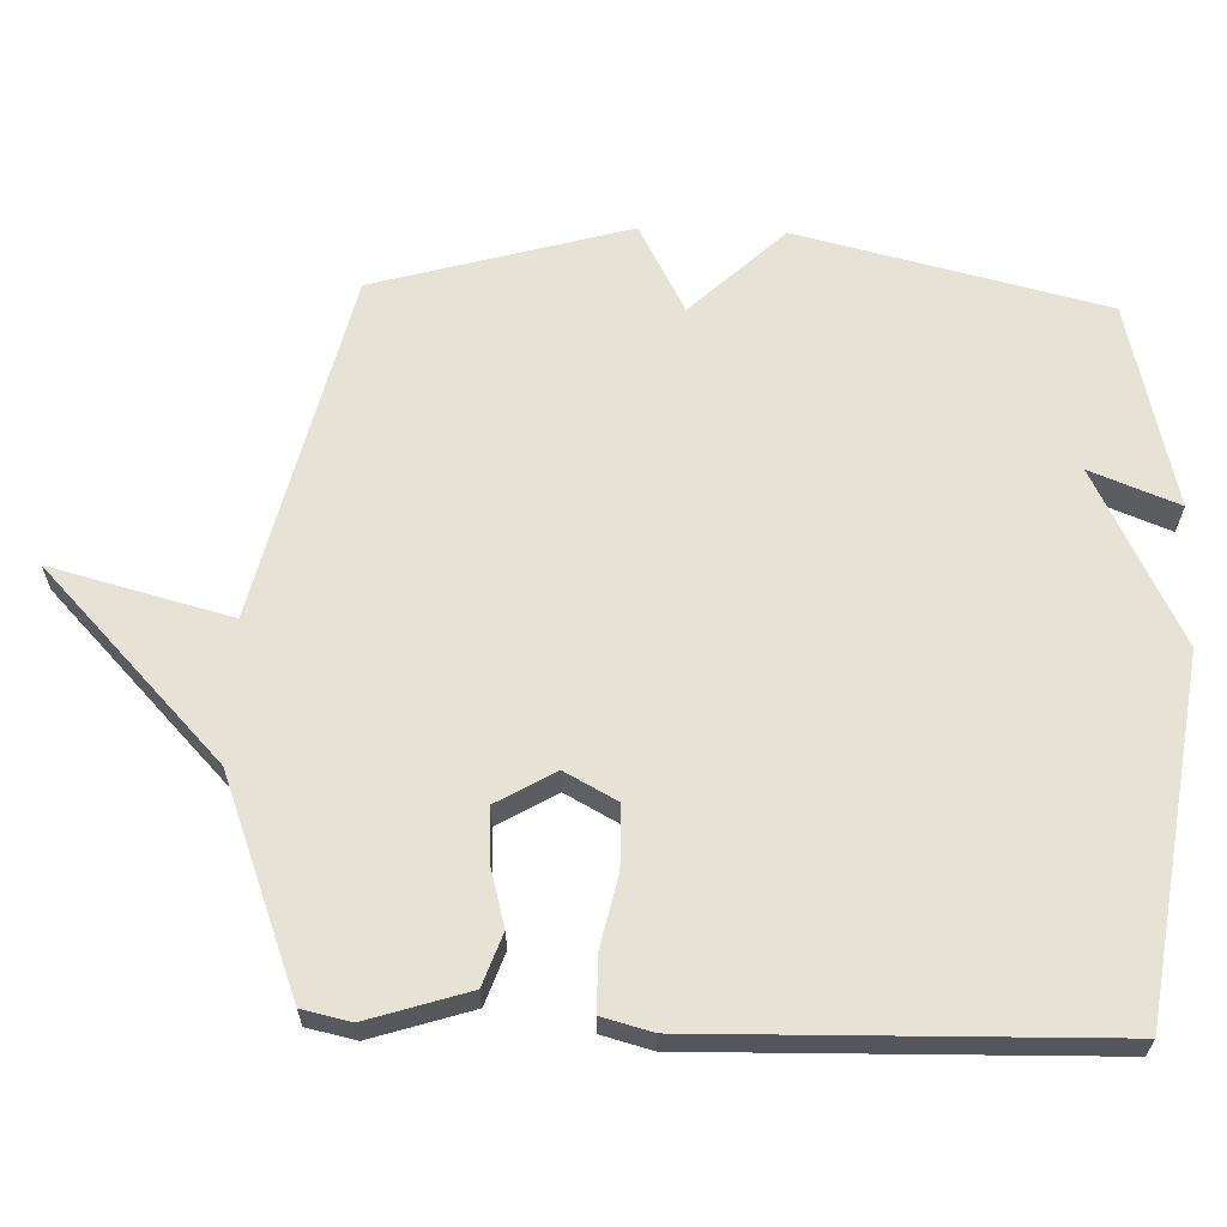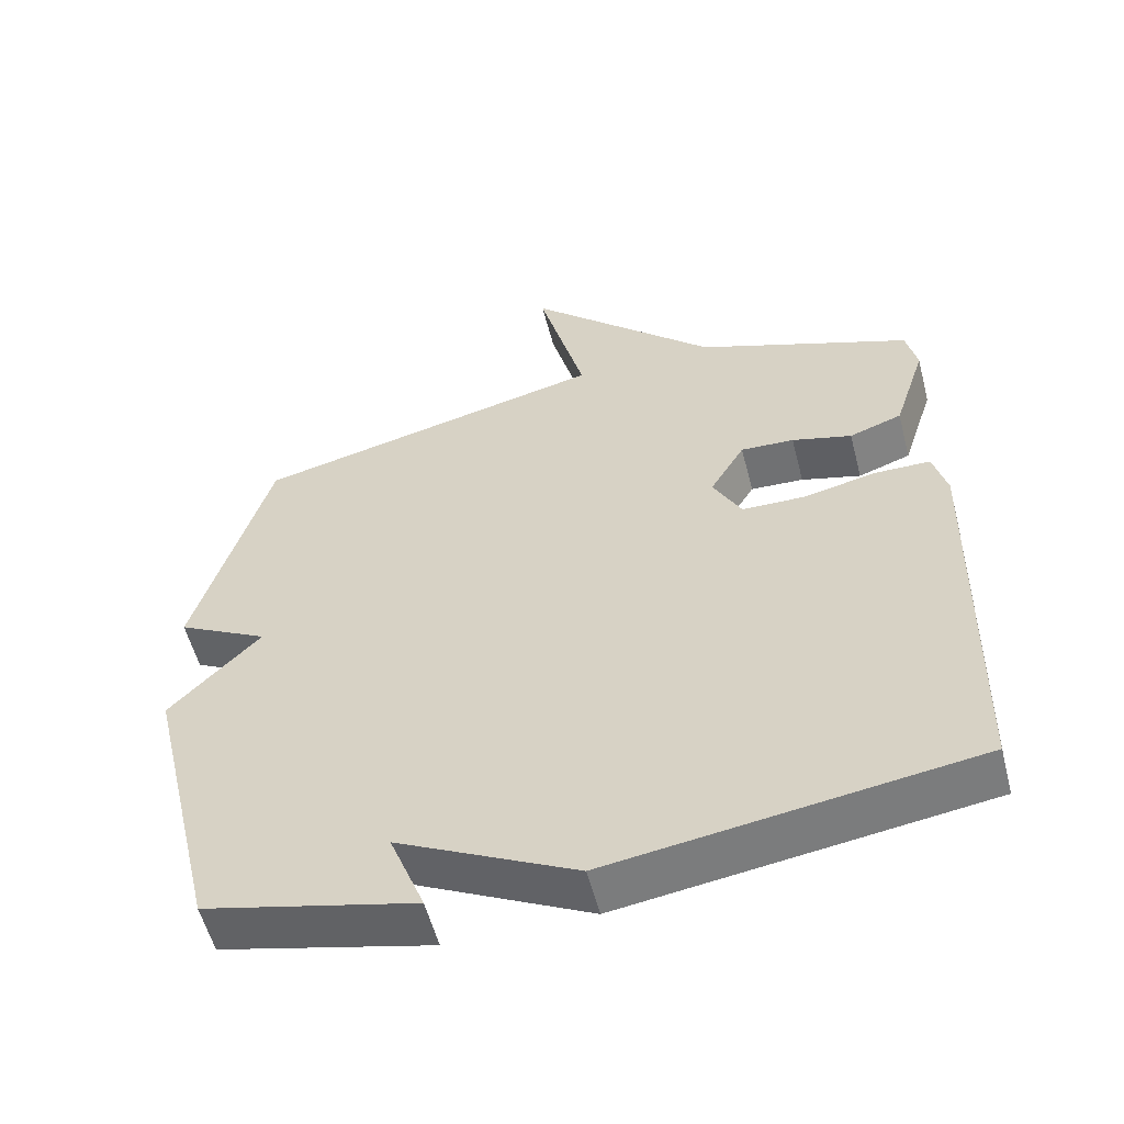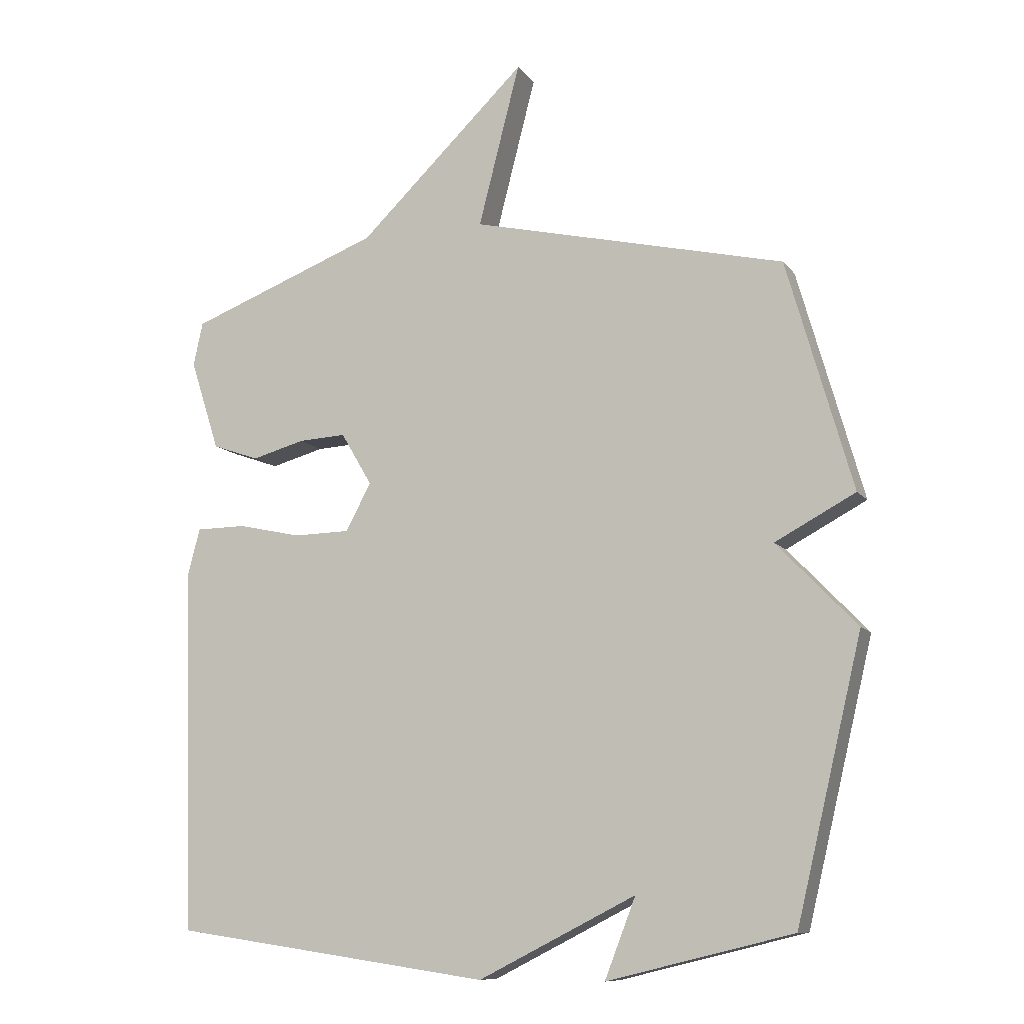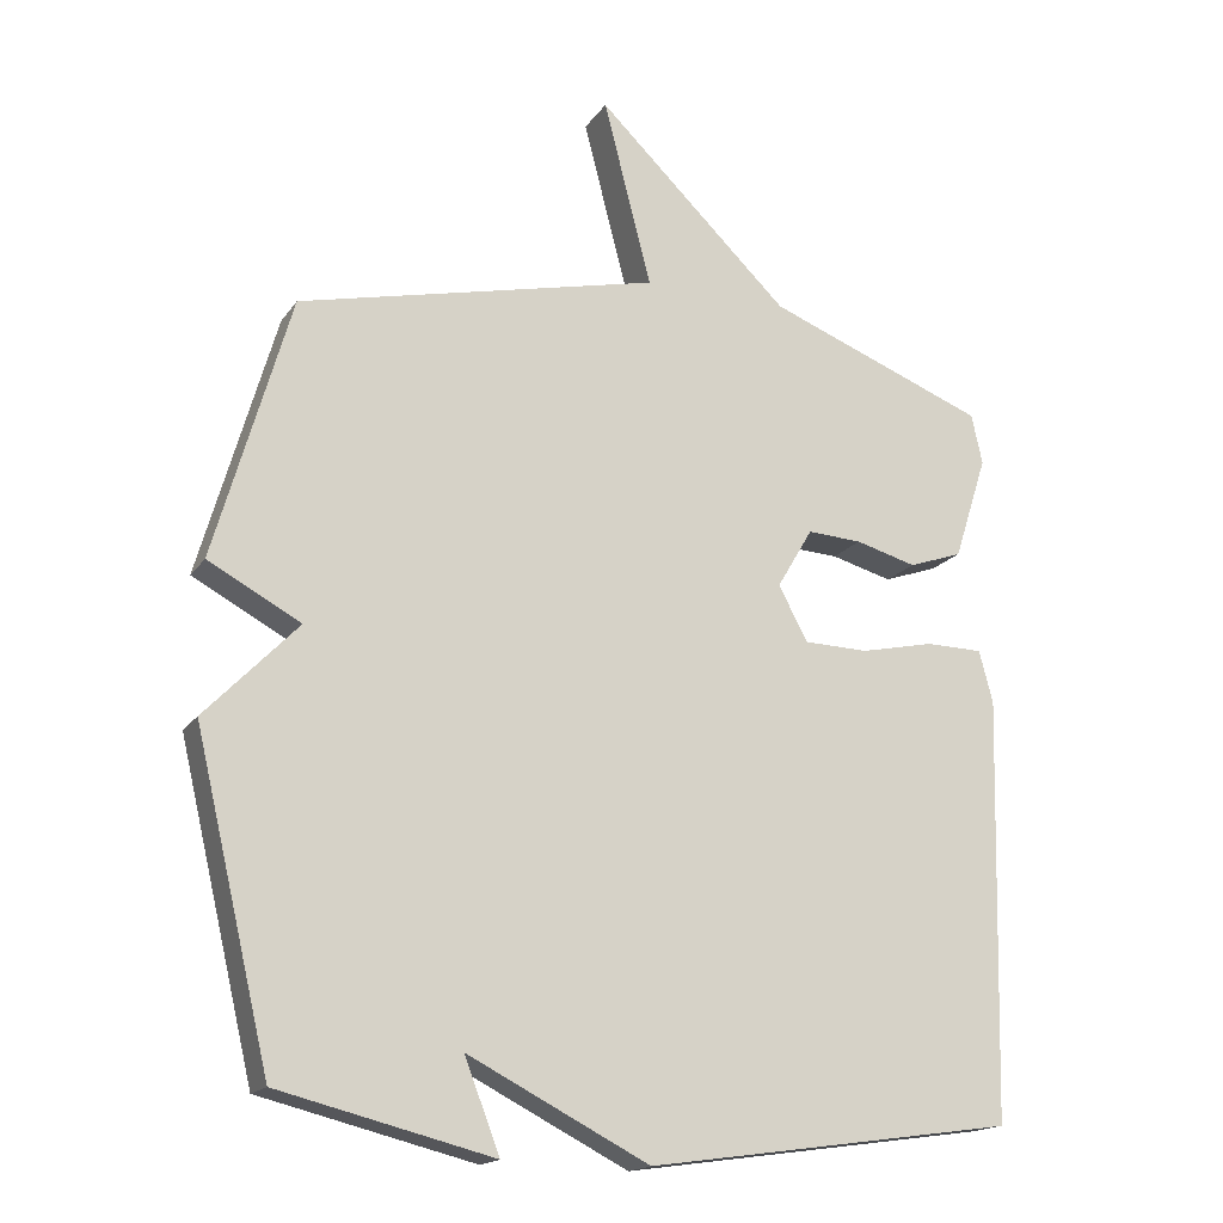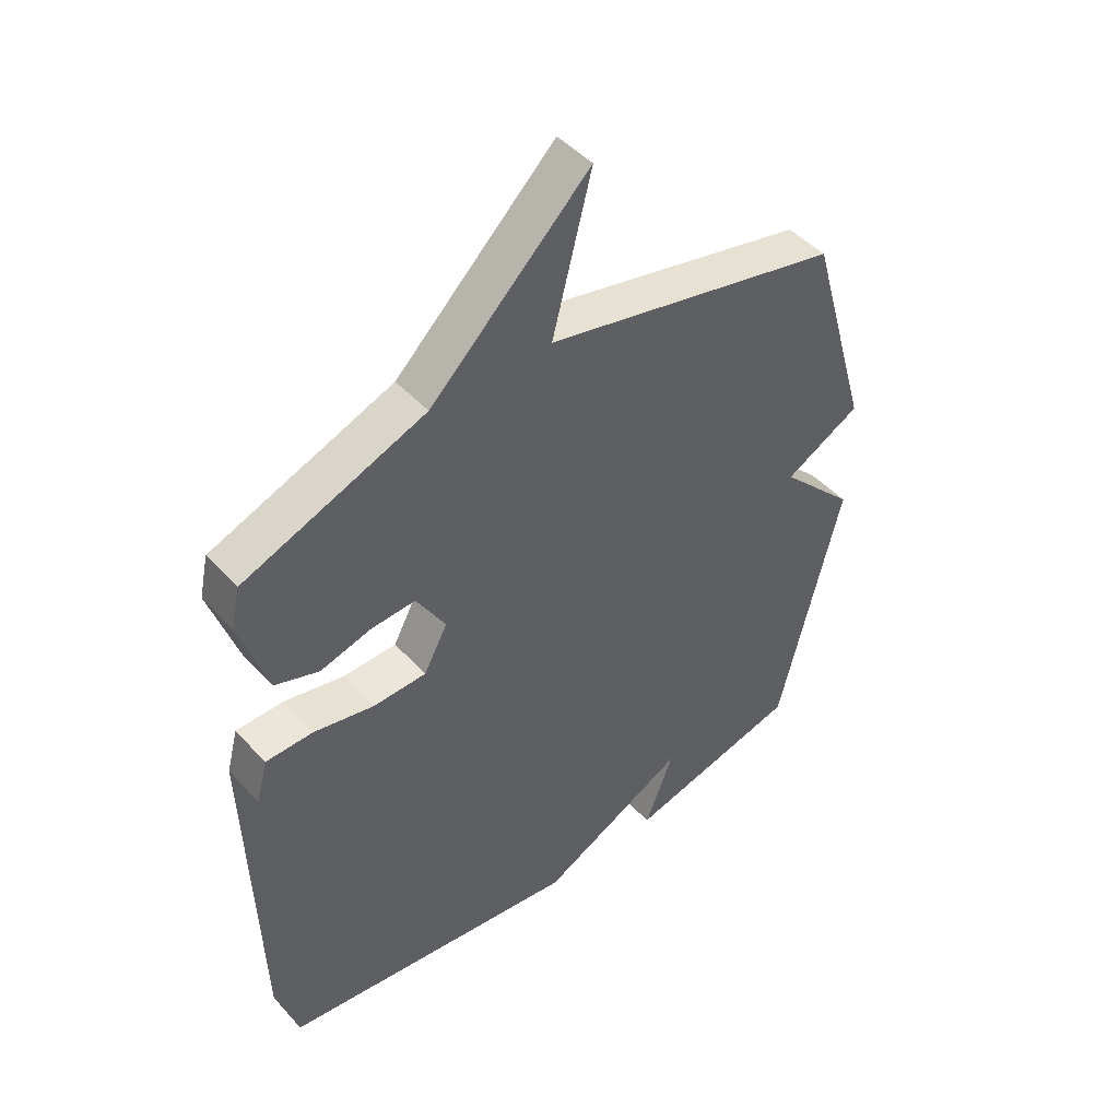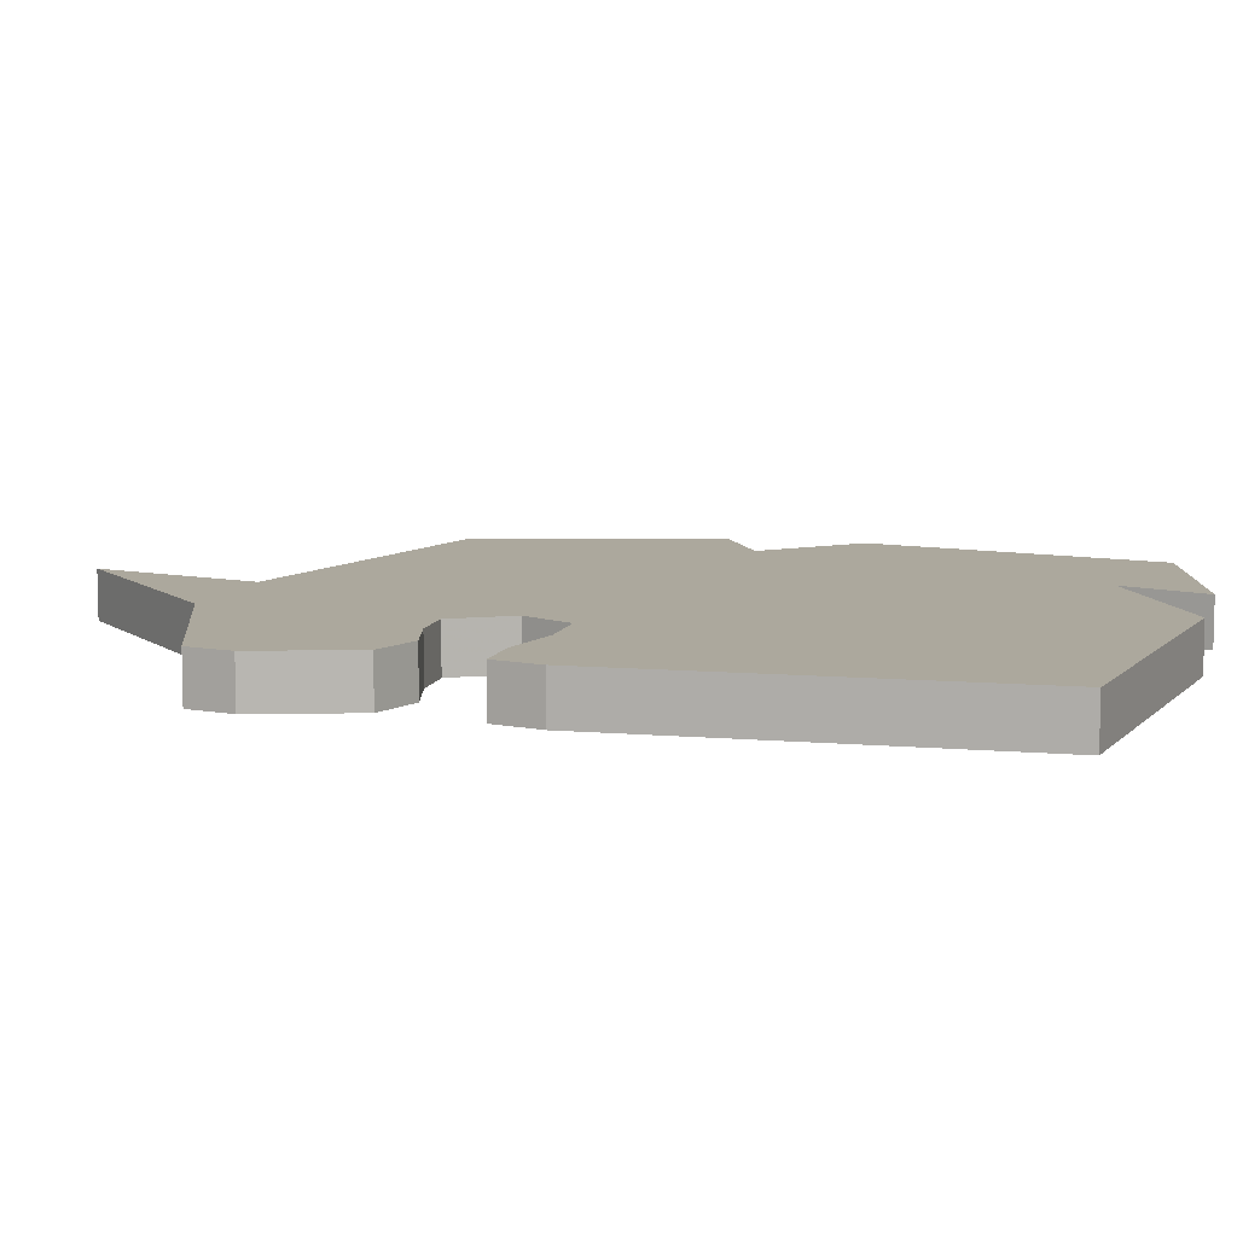
<metadata>
{"format":"obj","ext":"obj","renderer":"f3d","projection":"perspective","resolution":1024,"background":"white","views":[{"elev":63.7,"azim":92.1,"up":"+Y"},{"elev":-56.2,"azim":14.5,"up":"+Z"},{"elev":-10.0,"azim":-158.4,"up":"+Z"},{"elev":-17.3,"azim":-23.6,"up":"+Z"},{"elev":46.9,"azim":140.4,"up":"+Z"},{"elev":8.6,"azim":105.1,"up":"+Y"}]}
</metadata>
<code>
v -0.5 0.07 0.5
v -0.003 0.07 0.616
v -0.069 0.07 0.872
v 0.197 0.07 0.616
v 0.5 0.07 0.5
v 0.515 0.07 0.431
v 0.469 0.07 0.288
v 0.395 0.07 0.262
v 0.311 0.07 0.285
v 0.236 0.07 0.289
v 0.187 0.07 0.206
v 0.227 0.07 0.131
v 0.316 0.07 0.129
v 0.417 0.07 0.151
v 0.496 0.07 0.15
v 0.515 0.07 0.078
v 0.5 0.07 -0.5
v -0.006 0.07 -0.572
v -0.255 0.07 -0.446
v -0.206 0.07 -0.572
v -0.5 0.07 -0.5
v -0.604 0.07 -0.062
v -0.477 0.07 0.07
v -0.604 0.07 0.138
v -0.5 0 0.5
v -0.003 0 0.616
v -0.069 0 0.872
v 0.197 0 0.616
v 0.5 0 0.5
v 0.515 0 0.431
v 0.469 0 0.288
v 0.395 0 0.262
v 0.311 0 0.285
v 0.236 0 0.289
v 0.187 0 0.206
v 0.227 0 0.131
v 0.316 0 0.129
v 0.417 0 0.151
v 0.496 0 0.15
v 0.515 0 0.078
v 0.5 0 -0.5
v -0.006 0 -0.572
v -0.255 0 -0.446
v -0.206 0 -0.572
v -0.5 0 -0.5
v -0.604 0 -0.062
v -0.477 0 0.07
v -0.604 0 0.138
f 23 24 1 2
f 21 22 23
f 20 21 23
f 19 20 23
f 19 23 2
f 17 18 19
f 16 17 19
f 15 16 19
f 14 15 19
f 13 14 19
f 12 13 19
f 11 12 19
f 10 11 19 2
f 2 3 4
f 10 2 4
f 9 10 4
f 7 8 9
f 6 7 9
f 5 6 9
f 4 5 9
f 26 25 48 47
f 47 46 45
f 47 45 44
f 47 44 43
f 26 47 43
f 43 42 41
f 43 41 40
f 43 40 39
f 43 39 38
f 43 38 37
f 43 37 36
f 43 36 35
f 26 43 35 34
f 28 27 26
f 28 26 34
f 28 34 33
f 33 32 31
f 33 31 30
f 33 30 29
f 33 29 28
f 1 25 26 2
f 2 26 27 3
f 3 27 28 4
f 4 28 29 5
f 5 29 30 6
f 6 30 31 7
f 7 31 32 8
f 8 32 33 9
f 9 33 34 10
f 10 34 35 11
f 11 35 36 12
f 12 36 37 13
f 13 37 38 14
f 14 38 39 15
f 15 39 40 16
f 16 40 41 17
f 17 41 42 18
f 18 42 43 19
f 19 43 44 20
f 20 44 45 21
f 21 45 46 22
f 22 46 47 23
f 23 47 48 24
f 24 48 25 1

</code>
